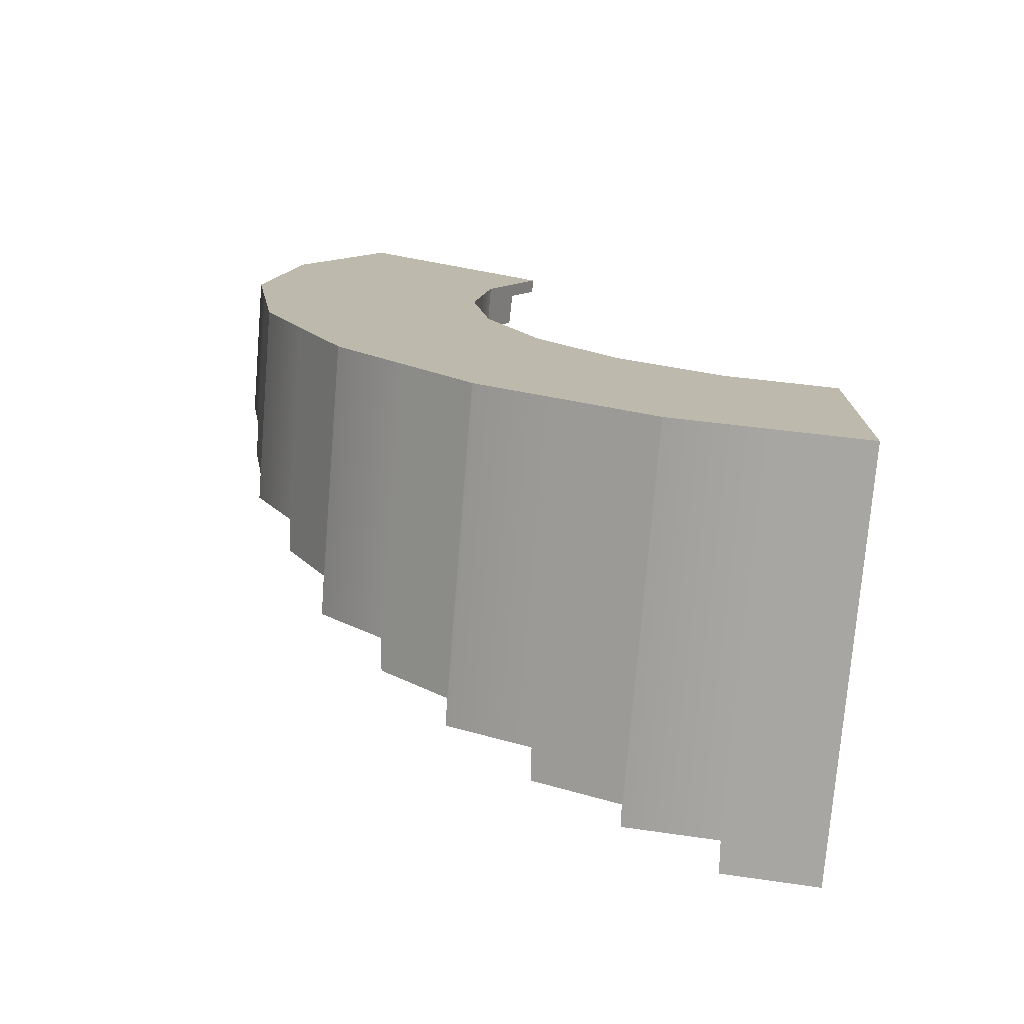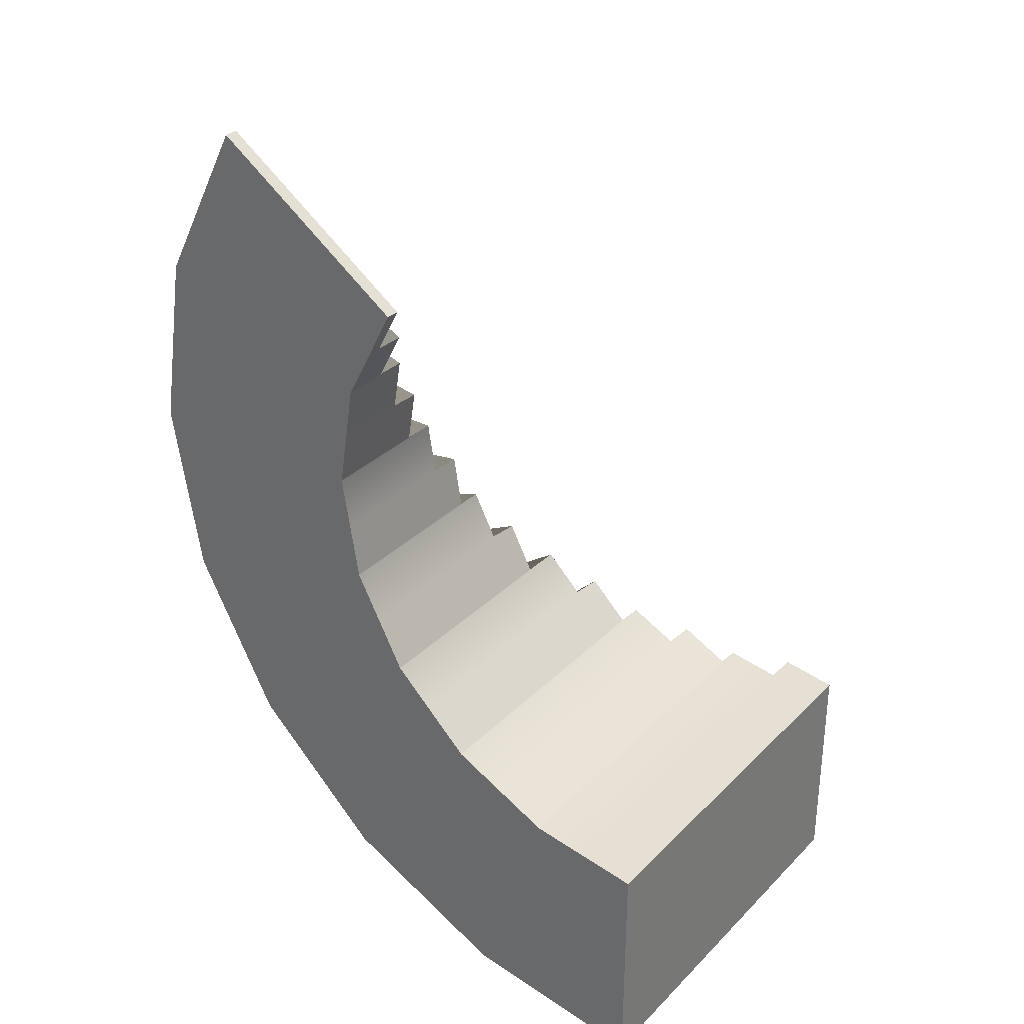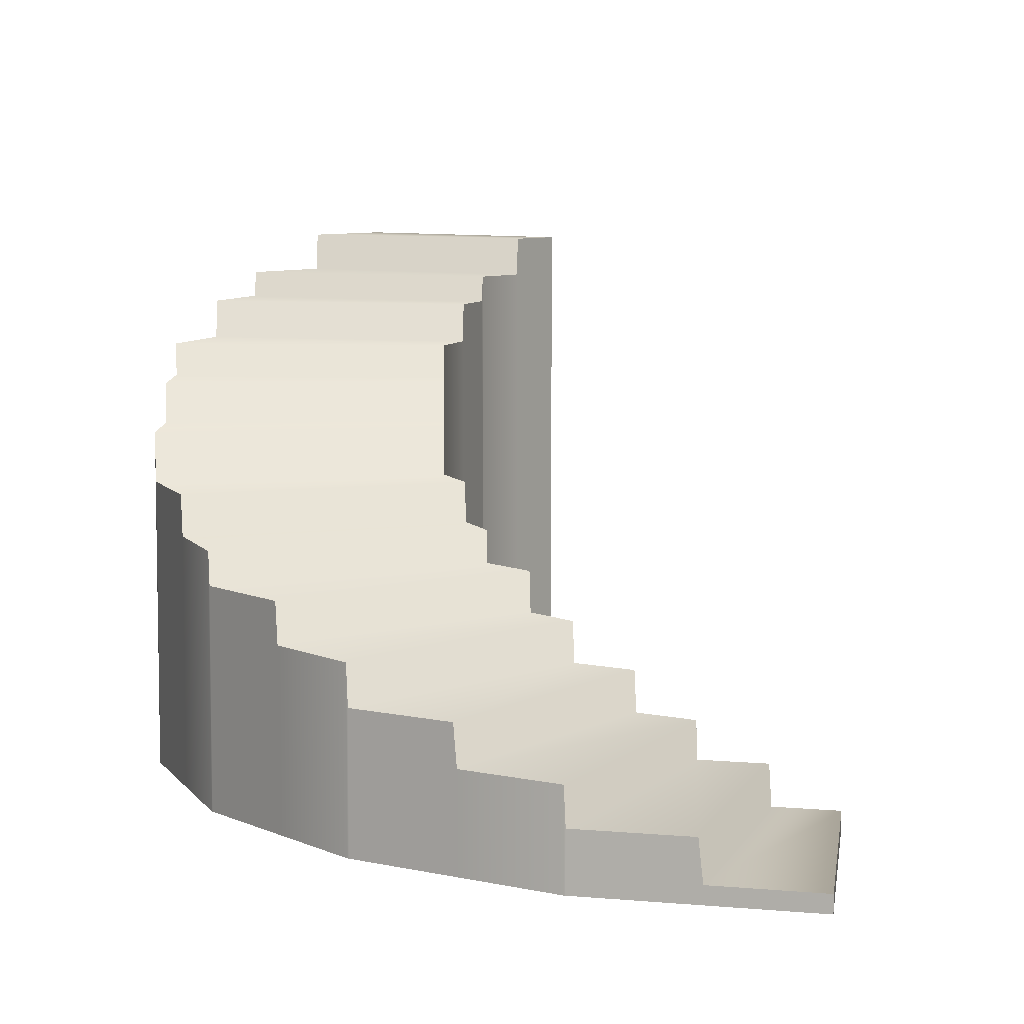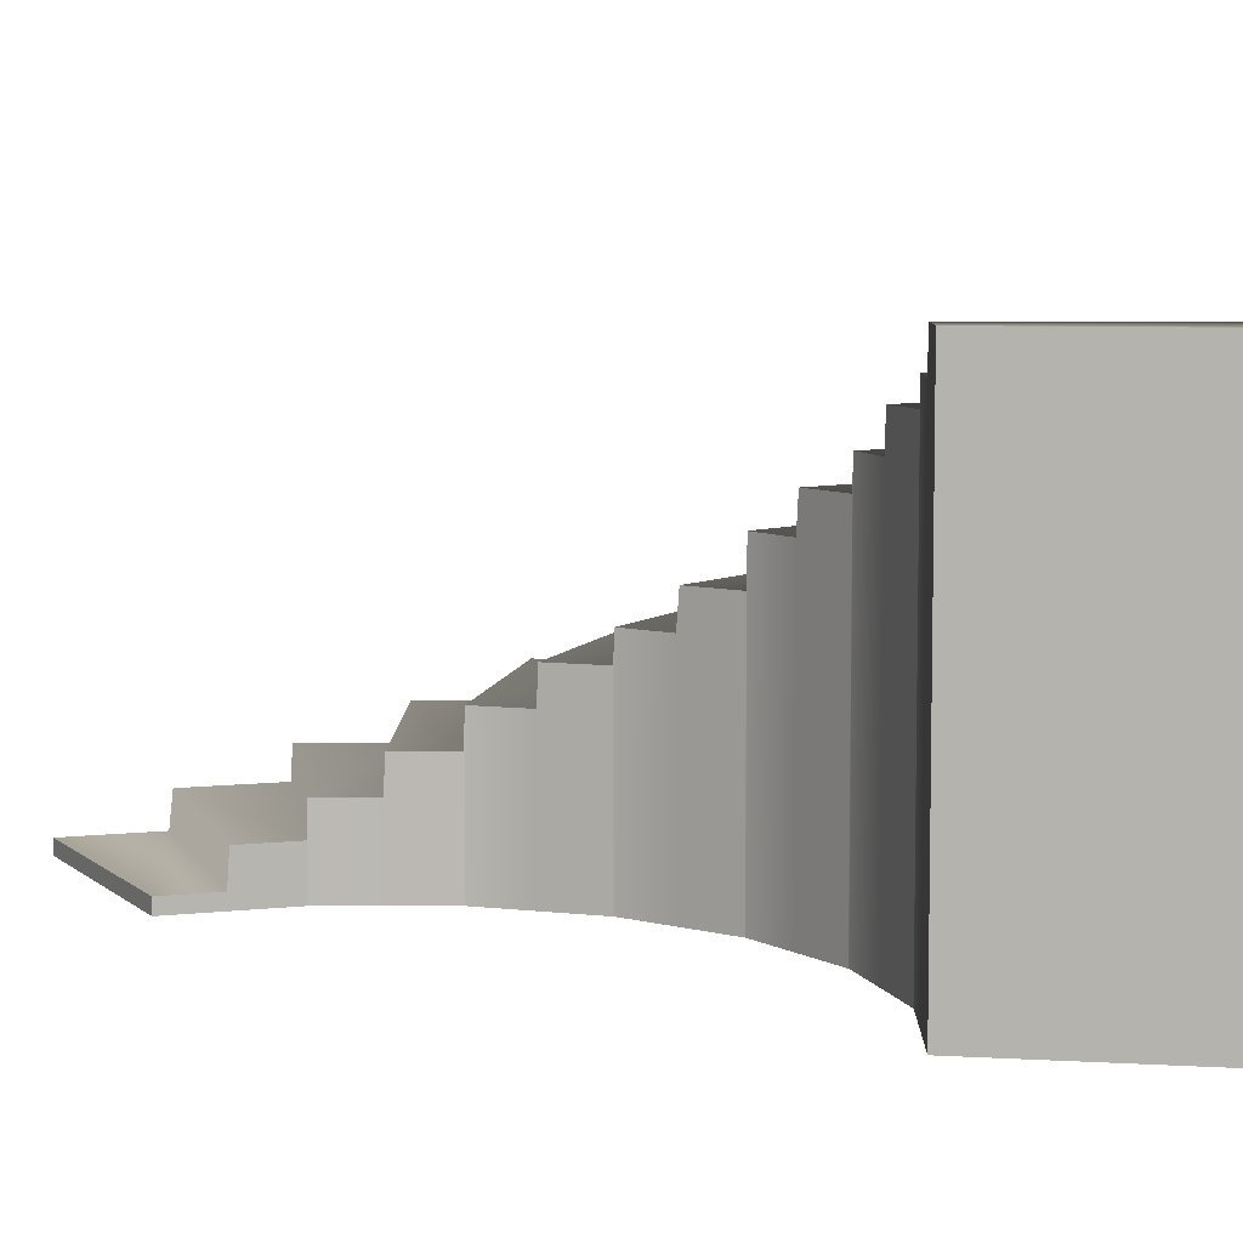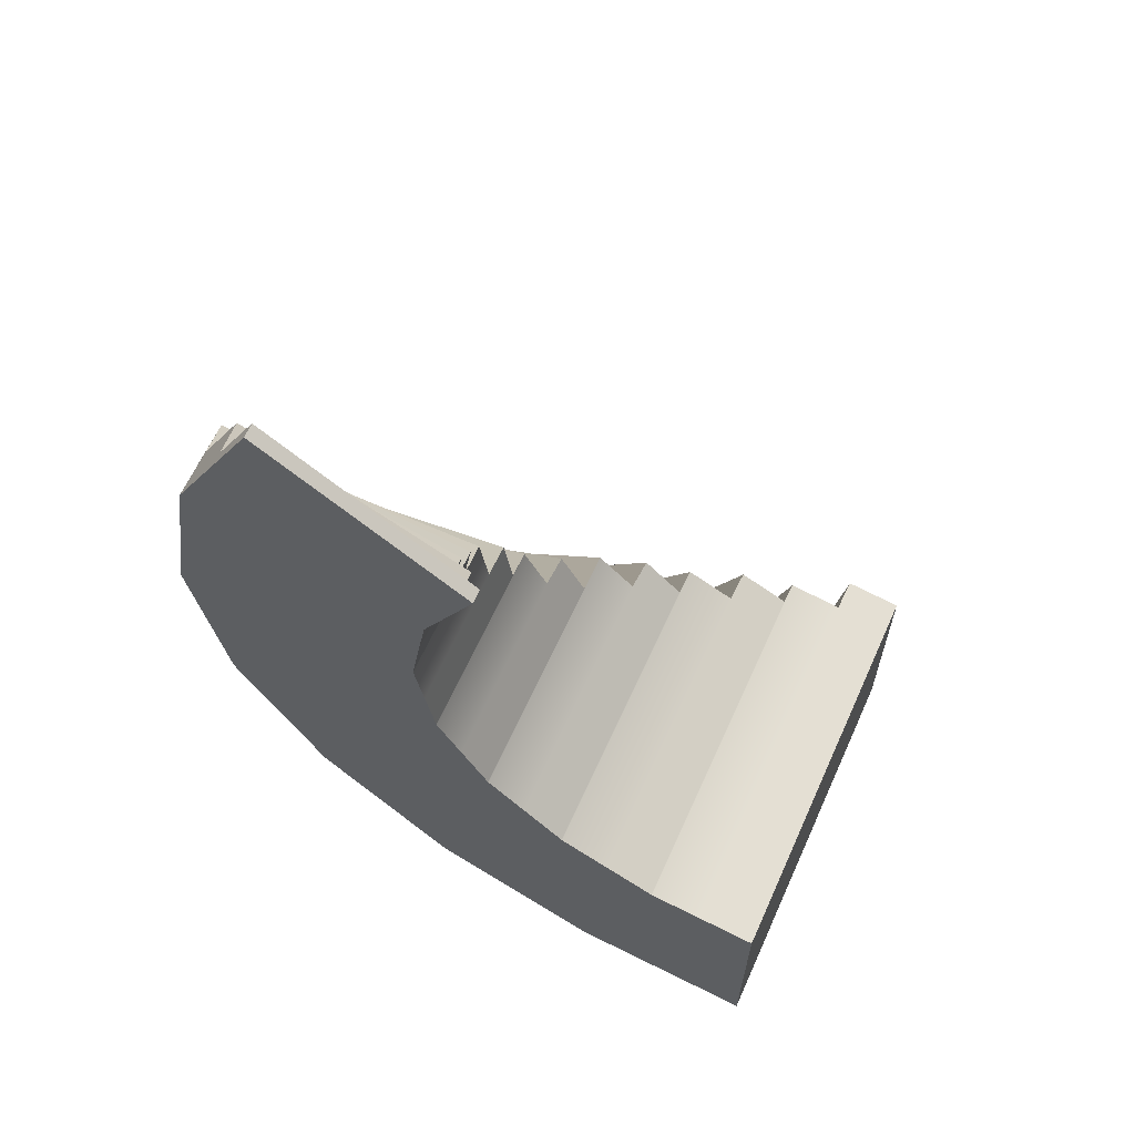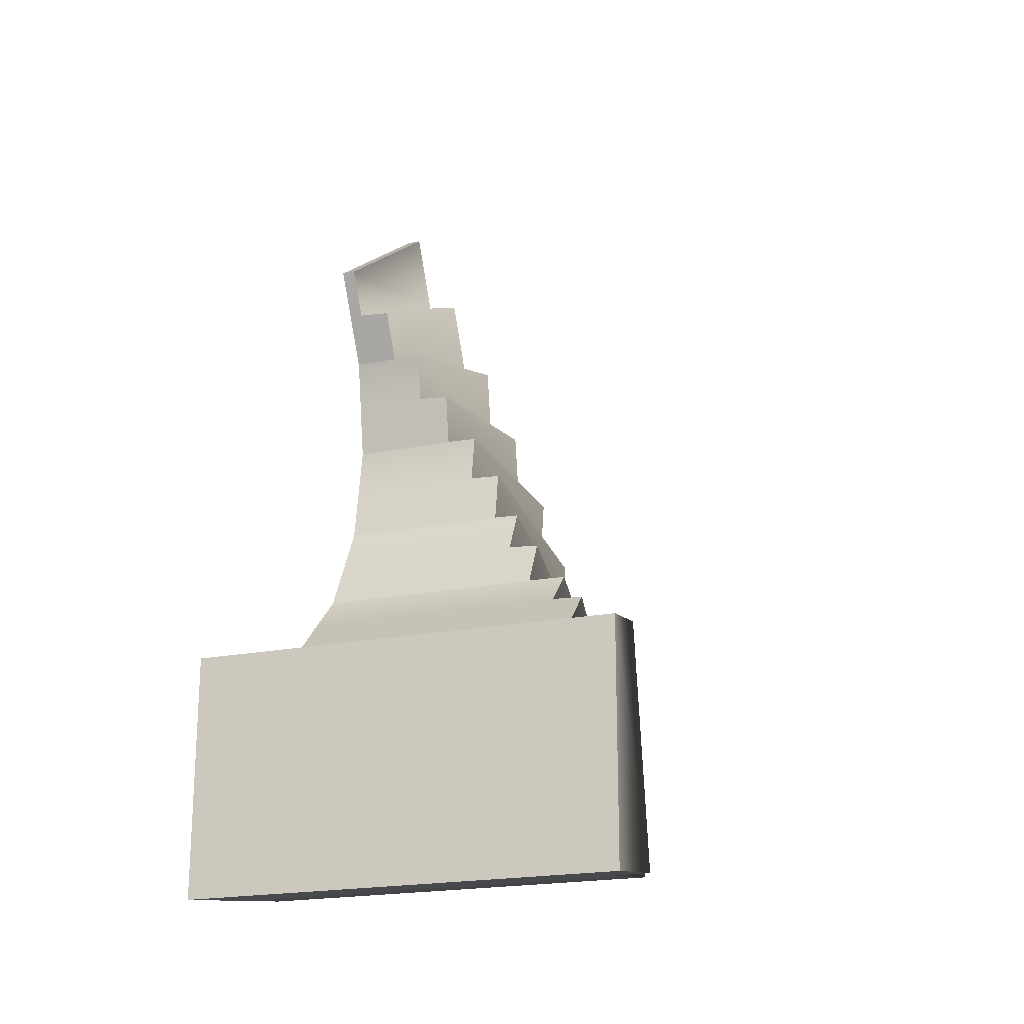
<metadata>
{"format":"obj","ext":"obj","renderer":"f3d","projection":"perspective","resolution":1024,"background":"white","views":[{"elev":-75.3,"azim":-4.7,"up":"+Z"},{"elev":31.9,"azim":36.4,"up":"+Z"},{"elev":7.3,"azim":-47.1,"up":"+Y"},{"elev":7.2,"azim":99.5,"up":"+Y"},{"elev":63.6,"azim":24.3,"up":"+Z"},{"elev":-20.4,"azim":110.2,"up":"+Z"}]}
</metadata>
<code>
g pPipe8
v 5.571 -0.02613 -4.243
v 3.505 -0.02613 -3.926
v 1.642 -0.02613 -3.008
v 0.1626 -0.02613 -1.579
v -0.787 -0.02613 0.2229
v -1.114 -0.02613 2.22
v -0.787 -0.02613 4.217
v 0.1626 -0.02613 6.019
v 5.571 7.735 -4.243
v 3.505 7.133 -3.926
v 1.642 6.126 -3.008
v 0.1626 5.018 -1.579
v -0.787 3.68 0.2229
v -1.114 2.591 2.22
v -0.787 1.389 4.217
v 0.1626 0.2308 6.019
v 5.571 7.735 -8.551
v 2.128 7.133 -8.024
v -0.9781 6.126 -6.494
v -3.443 5.018 -4.111
v -5.026 3.68 -1.108
v -5.571 2.591 2.22
v -5.026 1.389 5.548
v -3.443 0.2308 8.551
v 5.571 -0.02613 -8.551
v 2.128 -0.02613 -8.024
v -0.9781 -0.02613 -6.494
v -3.443 -0.02613 -4.111
v -5.026 -0.02613 -1.108
v -5.571 -0.02613 2.22
v -5.026 -0.02613 5.548
v -3.443 -0.02613 8.551
v -0.7795 -0.02613 4.231
v -0.7795 0.8325 4.231
v -5.013 0.8325 5.572
v -5.013 -0.02613 5.572
v -1.112 -0.02613 2.236
v -1.112 1.991 2.236
v -5.567 1.991 2.246
v -5.567 -0.02613 2.246
v -0.7894 -0.02613 0.2376
v -0.7894 3.192 0.2376
v -5.03 3.192 -1.084
v -5.03 -0.02613 -1.084
v 0.157 -0.02613 -1.568
v 0.157 4.281 -1.568
v -3.452 4.281 -4.094
v -3.452 -0.02613 -4.094
v 1.627 -0.02613 -2.994
v 1.627 5.62 -2.994
v -1.002 5.62 -6.471
v -1.002 -0.02613 -6.471
v 3.493 -0.02613 -3.92
v 3.493 6.728 -3.92
v 2.108 6.728 -8.014
v 2.108 -0.02613 -8.014
v -0.3085 -0.02613 5.125
v -4.228 -0.02613 7.062
v -4.228 0.8325 7.062
v -0.3085 0.8325 5.125
v -0.9493 -0.02613 3.226
v -5.296 -0.02613 3.897
v -5.296 1.991 3.897
v -0.9493 1.991 3.226
v -0.9518 -0.02613 1.229
v -5.301 -0.02613 0.568
v -5.301 3.192 0.568
v -0.9518 3.192 1.229
v -0.315 -0.02613 -0.6726
v -4.239 -0.02613 -2.601
v -4.239 4.281 -2.601
v -0.315 4.281 -0.6726
v 0.8948 -0.02613 -2.286
v -2.223 -0.02613 -5.291
v -2.223 5.62 -5.291
v 0.8948 5.62 -2.286
v 2.567 -0.02613 -3.464
v 0.5648 -0.02613 -7.254
v 0.5648 6.728 -7.254
v 2.567 6.728 -3.464
v 4.538 -0.02613 -4.084
v 4.538 7.735 -4.084
v 3.85 7.735 -8.287
v 3.85 -0.02613 -8.287
v -0.2899 -0.02613 5.16
v -4.197 -0.02613 7.12
v -4.197 0.2308 7.12
v -0.2899 0.2308 5.16
v -0.9438 -0.02613 3.26
v -5.287 -0.02613 3.953
v -5.287 1.389 3.953
v -0.9438 1.389 3.26
v -0.9563 -0.02613 1.256
v -5.308 -0.02613 0.6135
v -5.308 2.591 0.6135
v -0.9563 2.591 1.256
v -0.3382 -0.02613 -0.6286
v -4.278 -0.02613 -2.528
v -4.278 3.68 -2.528
v -0.3382 3.68 -0.6286
v 0.8598 -0.02613 -2.253
v -2.281 -0.02613 -5.234
v -2.281 5.018 -5.234
v 0.8598 5.018 -2.253
v 2.543 -0.02613 -3.453
v 0.525 -0.02613 -7.234
v 0.525 6.126 -7.234
v 2.543 6.126 -3.453
v 4.518 -0.02613 -4.081
v 3.816 -0.02613 -8.282
v 3.816 7.133 -8.282
v 4.518 7.133 -4.081
f 112 109 81 82
f 80 77 53 54
f 76 73 49 50
f 72 69 45 46
f 68 65 41 42
f 64 61 37 38
f 60 57 33 34
f 34 33 7 15
f 38 37 6 14
f 42 41 5 13
f 46 45 4 12
f 50 49 3 11
f 54 53 2 10
f 88 85 57 60
f 92 89 61 64
f 96 93 65 68
f 100 97 69 72
f 104 101 73 76
f 108 105 77 80
f 82 81 1 9
f 8 85 88 16
f 7 89 92 15
f 6 93 96 14
f 5 97 100 13
f 4 101 104 12
f 3 105 108 11
f 2 109 112 10
f 111 112 82 83
f 79 80 54 55
f 75 76 50 51
f 71 72 46 47
f 67 68 42 43
f 63 64 38 39
f 59 60 34 35
f 35 34 15 23
f 39 38 14 22
f 43 42 13 21
f 47 46 12 20
f 51 50 11 19
f 55 54 10 18
f 87 88 60 59
f 91 92 64 63
f 95 96 68 67
f 99 100 72 71
f 103 104 76 75
f 107 108 80 79
f 83 82 9 17
f 16 88 87 24
f 15 92 91 23
f 14 96 95 22
f 13 100 99 21
f 12 104 103 20
f 11 108 107 19
f 10 112 111 18
f 110 111 83 84
f 78 79 55 56
f 74 75 51 52
f 70 71 47 48
f 66 67 43 44
f 62 63 39 40
f 58 59 35 36
f 36 35 23 31
f 40 39 22 30
f 44 43 21 29
f 48 47 20 28
f 52 51 19 27
f 56 55 18 26
f 86 87 59 58
f 90 91 63 62
f 94 95 67 66
f 98 99 71 70
f 102 103 75 74
f 106 107 79 78
f 84 83 17 25
f 24 87 86 32
f 23 91 90 31
f 22 95 94 30
f 21 99 98 29
f 20 103 102 28
f 19 107 106 27
f 18 111 110 26
f 109 110 84 81
f 77 78 56 53
f 73 74 52 49
f 69 70 48 45
f 65 66 44 41
f 61 62 40 37
f 57 58 36 33
f 33 36 31 7
f 37 40 30 6
f 41 44 29 5
f 45 48 28 4
f 49 52 27 3
f 53 56 26 2
f 85 86 58 57
f 89 90 62 61
f 93 94 66 65
f 97 98 70 69
f 101 102 74 73
f 105 106 78 77
f 81 84 25 1
f 32 86 85 8
f 31 90 89 7
f 30 94 93 6
f 29 98 97 5
f 28 102 101 4
f 27 106 105 3
f 26 110 109 2
f 24 32 8 16
f 9 1 25 17

</code>
